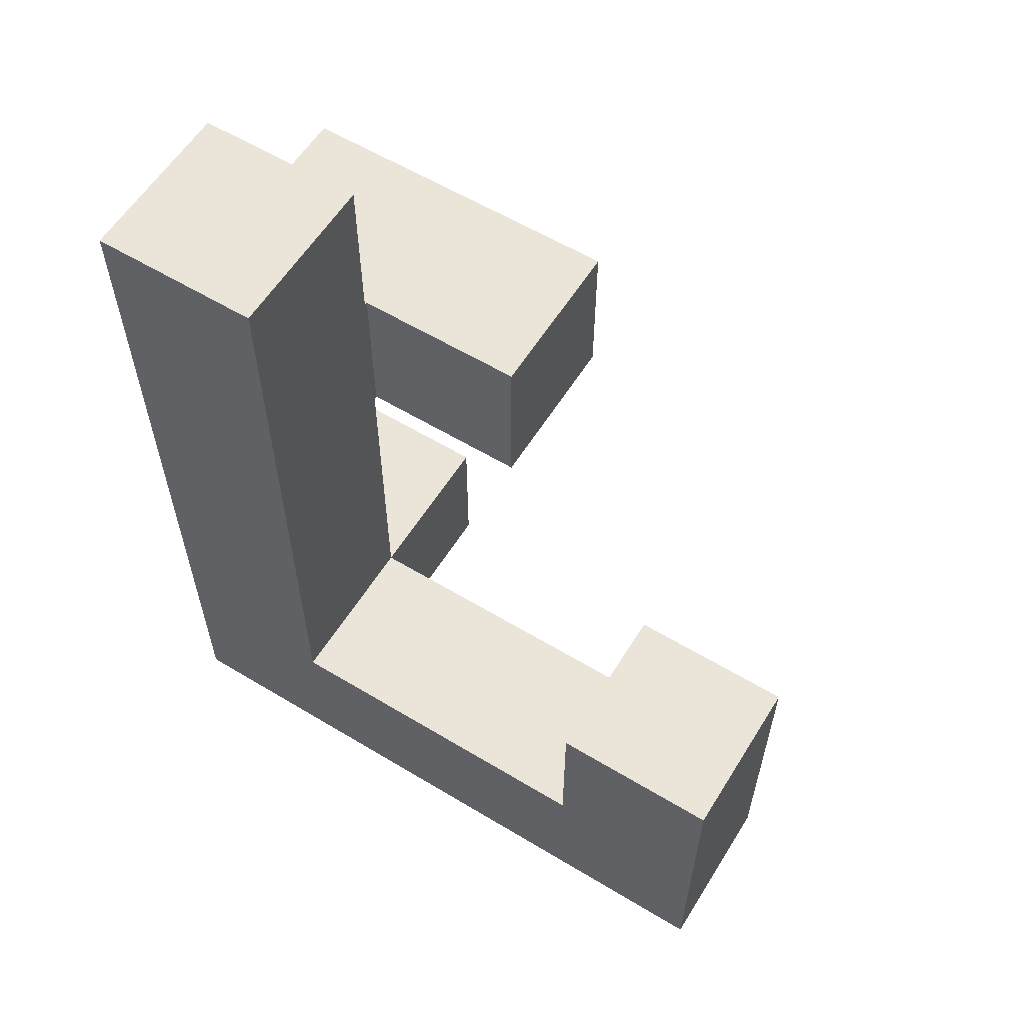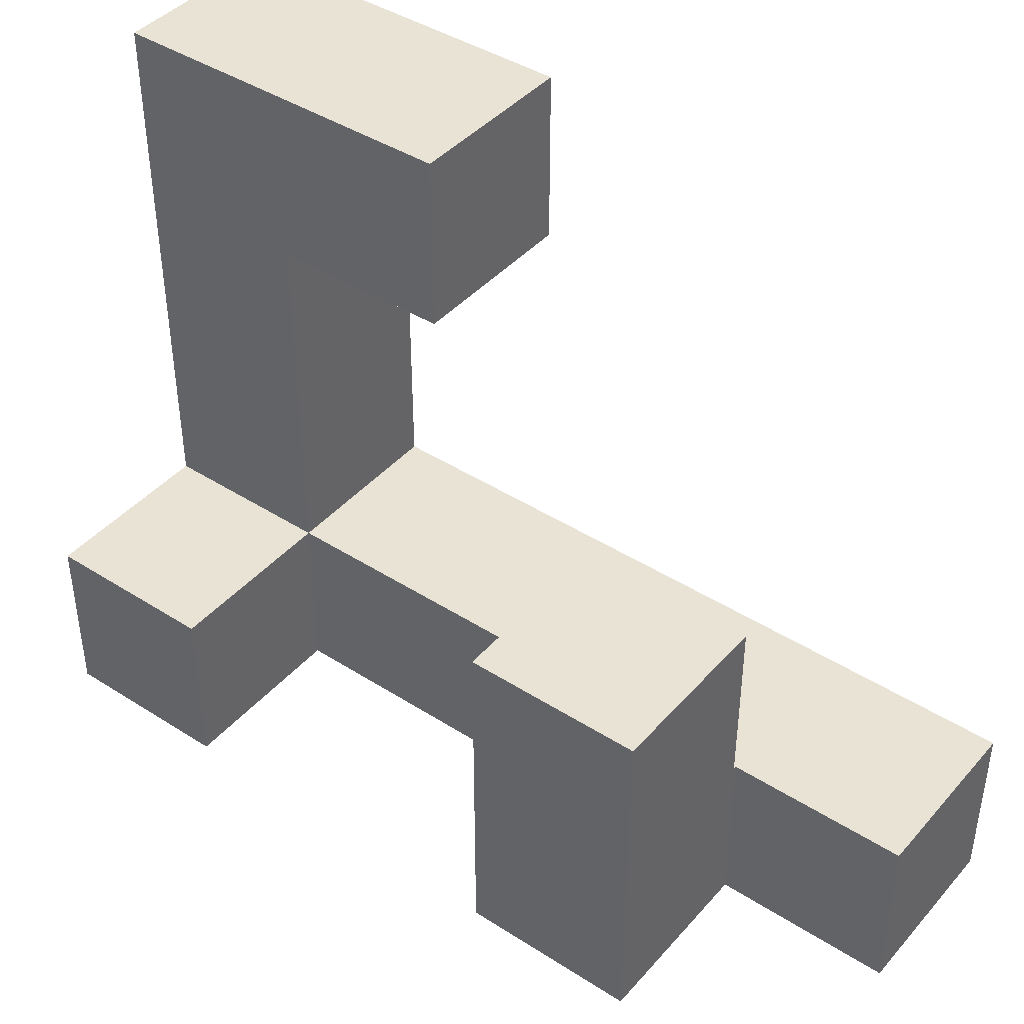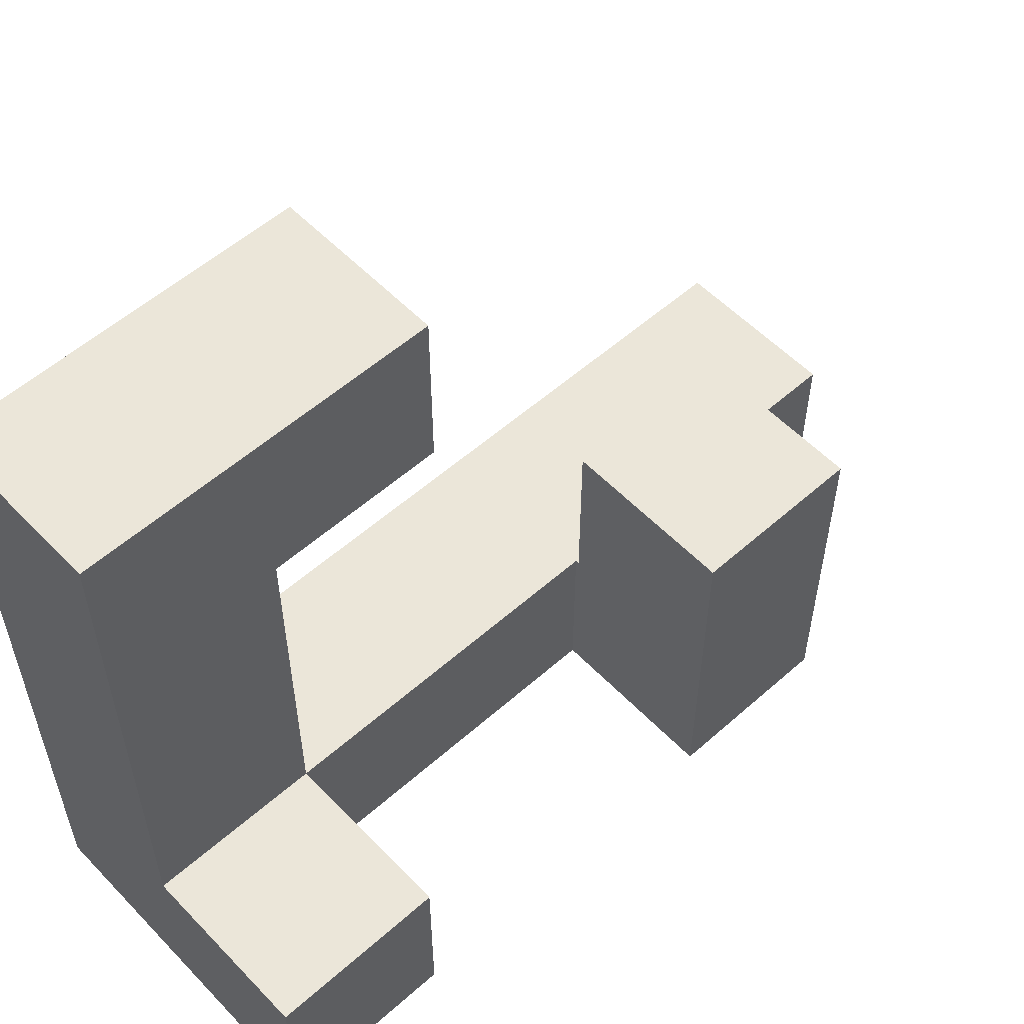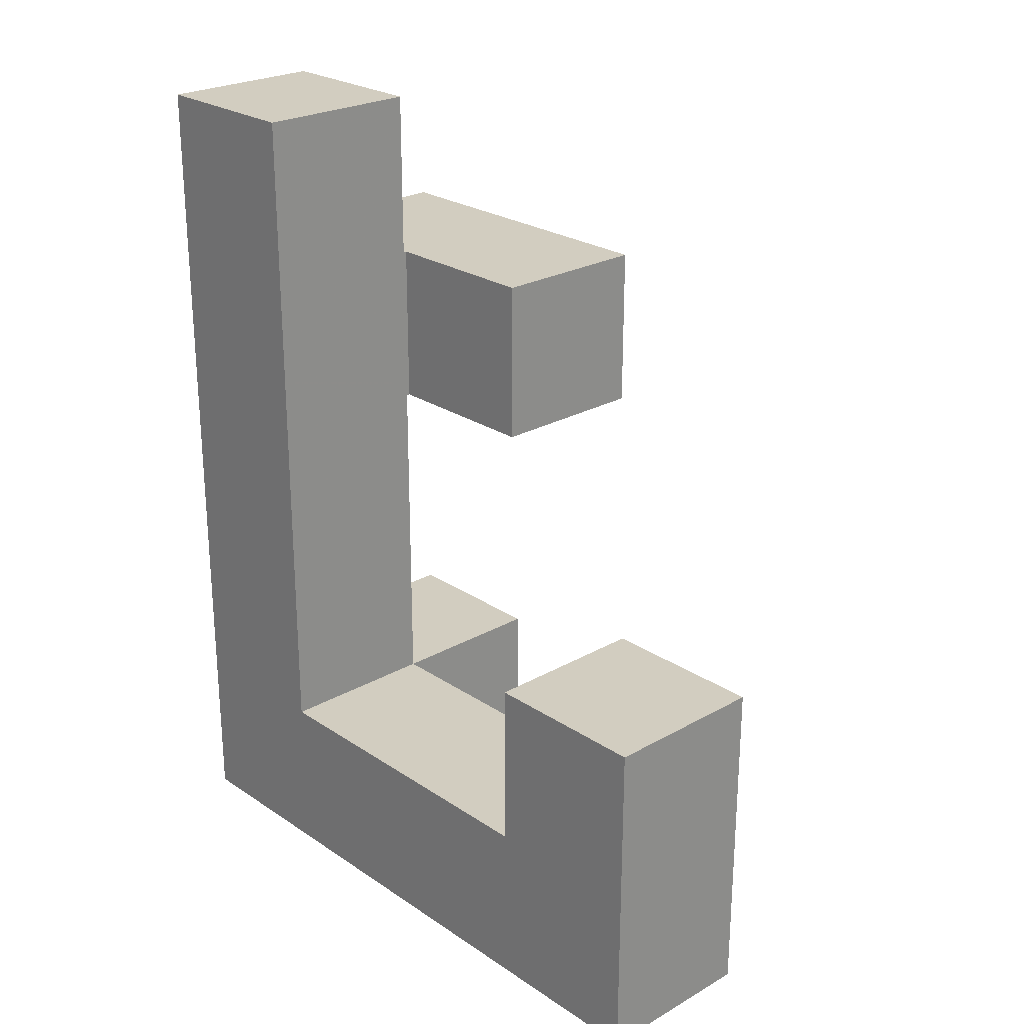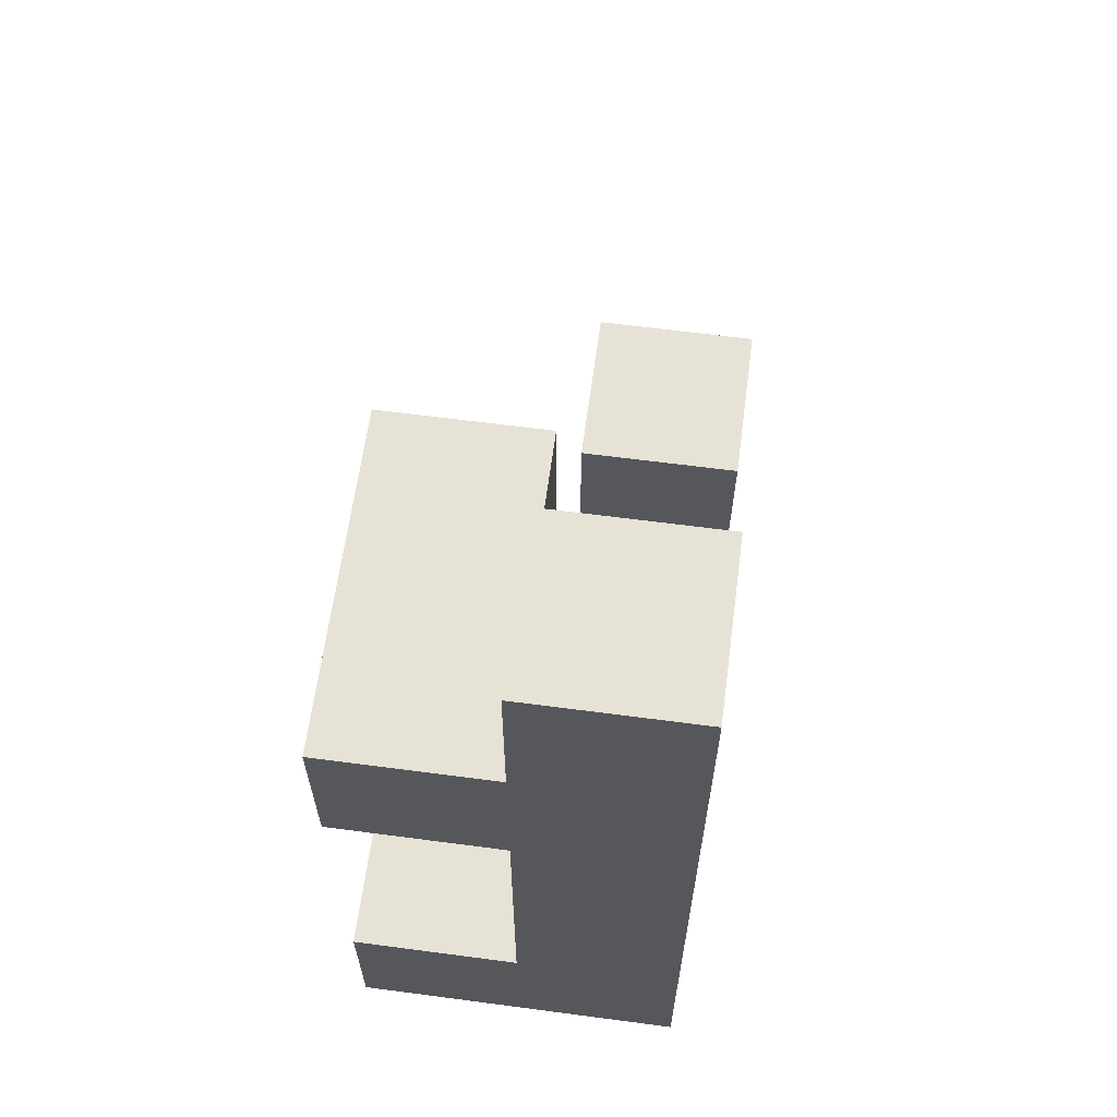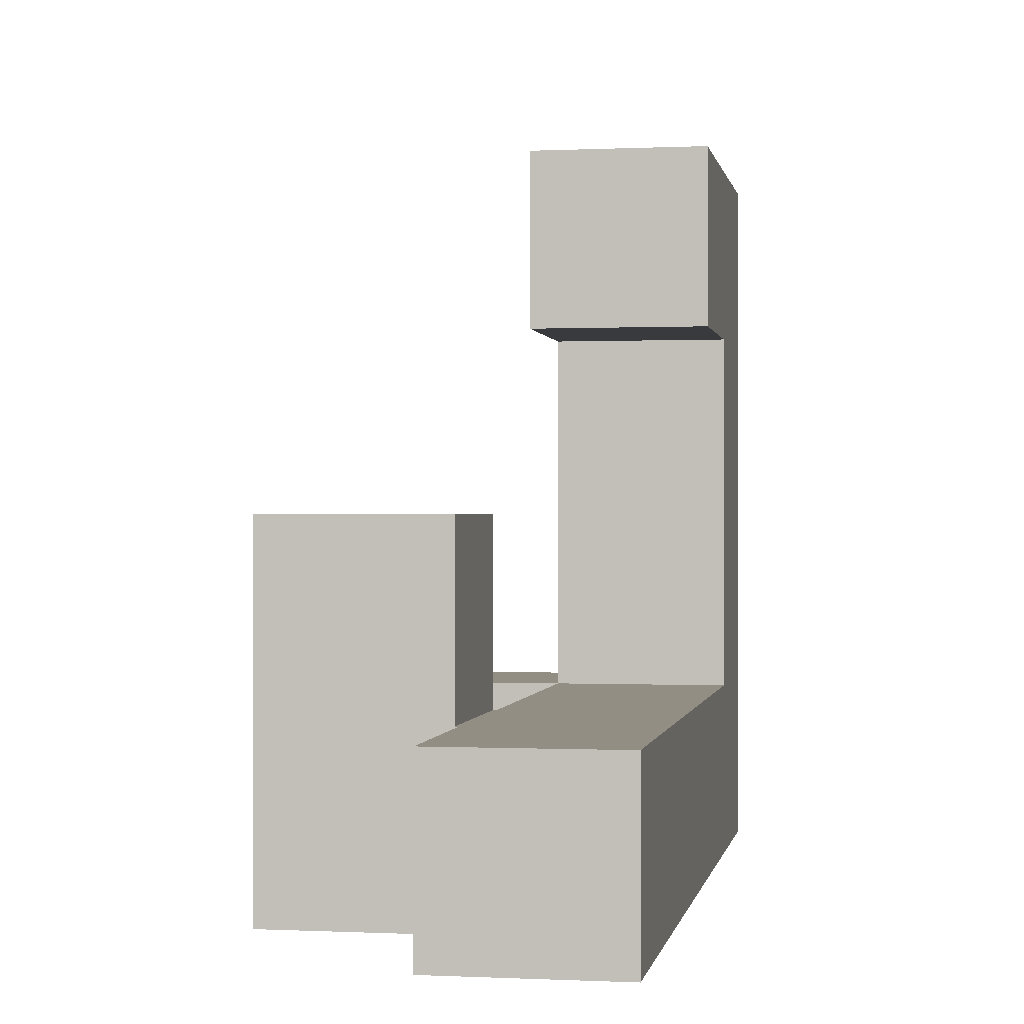
<metadata>
{"format":"obj","ext":"obj","renderer":"f3d","projection":"perspective","resolution":1024,"background":"white","views":[{"elev":59.1,"azim":121.8,"up":"+Z"},{"elev":42.3,"azim":-52.5,"up":"+Y"},{"elev":55.5,"azim":-132.9,"up":"+Y"},{"elev":24.7,"azim":137.3,"up":"+Z"},{"elev":63.0,"azim":7.6,"up":"+Z"},{"elev":-0.1,"azim":10.0,"up":"+Y"}]}
</metadata>
<code>
v 0.204 -0.996 -0.996
v 0.204 -0.996 -0.604
v 0.204 -0.604 -0.604
v 0.204 -0.604 -0.996
v 0.596 -0.996 -0.996
v 0.596 -0.996 -0.604
v 0.6 -0.996 -0.996
v 0.6 -0.996 -0.604
v 0.596 -0.604 -0.604
v 0.596 -0.604 -0.996
v 0.6 -0.604 -0.604
v 0.6 -0.604 -0.996
v 0.604 -0.604 -0.996
v 0.604 -0.604 -0.604
v 0.604 -0.6 -0.604
v 0.604 -0.6 -0.996
v 0.604 -0.996 -0.604
v 0.604 -0.996 -0.6
v 0.604 -0.604 -0.6
v 0.996 -0.996 -0.996
v 0.996 -0.604 -0.996
v 0.996 -0.604 -0.604
v 0.996 -0.996 -0.604
v 0.996 -0.6 -0.996
v 0.996 -0.6 -0.604
v 0.996 -0.604 -0.6
v 0.996 -0.996 -0.6
v 0.604 -0.996 -0.996
v 0.604 -0.596 -0.604
v 0.604 -0.596 -0.996
v 0.604 -0.204 -0.604
v 0.604 -0.204 -0.996
v 0.604 -0.2 -0.604
v 0.604 -0.2 -0.996
v 0.996 -0.596 -0.996
v 0.996 -0.596 -0.604
v 0.996 -0.204 -0.996
v 0.996 -0.204 -0.604
v 0.996 -0.2 -0.996
v 0.996 -0.2 -0.604
v 0.604 -0.196 -0.604
v 0.604 -0.196 -0.996
v 0.604 0.196 -0.604
v 0.604 0.196 -0.996
v 0.604 0.2 -0.604
v 0.604 0.2 -0.996
v 0.996 -0.196 -0.996
v 0.996 -0.196 -0.604
v 0.996 0.196 -0.996
v 0.996 0.196 -0.604
v 0.996 0.2 -0.996
v 0.996 0.2 -0.604
v 0.604 0.204 -0.604
v 0.604 0.204 -0.996
v 0.604 0.596 -0.604
v 0.604 0.596 -0.996
v 0.604 0.204 -0.6
v 0.604 0.596 -0.6
v 0.996 0.204 -0.996
v 0.996 0.204 -0.604
v 0.996 0.596 -0.996
v 0.996 0.596 -0.604
v 0.996 0.596 -0.6
v 0.996 0.204 -0.6
v 0.604 -0.996 -0.596
v 0.604 -0.604 -0.596
v 0.604 -0.996 -0.204
v 0.604 -0.604 -0.204
v 0.604 -0.996 -0.2
v 0.604 -0.604 -0.2
v 0.996 -0.604 -0.596
v 0.996 -0.996 -0.596
v 0.996 -0.604 -0.204
v 0.996 -0.996 -0.204
v 0.996 -0.604 -0.2
v 0.996 -0.996 -0.2
v 0.604 0.204 -0.596
v 0.604 0.596 -0.596
v 0.604 0.204 -0.204
v 0.604 0.596 -0.204
v 0.996 0.596 -0.596
v 0.996 0.204 -0.596
v 0.996 0.596 -0.204
v 0.996 0.204 -0.204
v 0.604 -0.996 -0.196
v 0.604 -0.604 -0.196
v 0.604 -0.996 0.196
v 0.604 -0.604 0.196
v 0.604 -0.996 0.2
v 0.604 -0.604 0.2
v 0.996 -0.604 -0.196
v 0.996 -0.996 -0.196
v 0.996 -0.604 0.196
v 0.996 -0.996 0.196
v 0.996 -0.604 0.2
v 0.996 -0.996 0.2
v 0.204 -0.996 0.204
v 0.204 -0.996 0.596
v 0.204 -0.604 0.596
v 0.204 -0.604 0.204
v 0.204 -0.6 0.596
v 0.204 -0.6 0.204
v 0.596 -0.604 0.204
v 0.596 -0.6 0.204
v 0.596 -0.6 0.596
v 0.596 -0.604 0.596
v 0.596 -0.996 0.204
v 0.596 -0.996 0.596
v 0.6 -0.996 0.204
v 0.6 -0.996 0.596
v 0.6 -0.604 0.596
v 0.6 -0.604 0.204
v 0.604 -0.996 0.204
v 0.604 -0.604 0.204
v 0.604 -0.996 0.596
v 0.604 -0.996 0.6
v 0.604 -0.604 0.6
v 0.604 -0.604 0.596
v 0.996 -0.604 0.204
v 0.996 -0.996 0.204
v 0.996 -0.604 0.596
v 0.996 -0.996 0.596
v 0.996 -0.604 0.6
v 0.996 -0.996 0.6
v 0.204 -0.596 0.596
v 0.204 -0.596 0.204
v 0.204 -0.204 0.596
v 0.204 -0.204 0.204
v 0.596 -0.596 0.204
v 0.596 -0.596 0.596
v 0.596 -0.204 0.204
v 0.596 -0.204 0.596
v 0.604 -0.996 0.604
v 0.604 -0.604 0.604
v 0.604 -0.996 0.996
v 0.604 -0.604 0.996
v 0.996 -0.604 0.604
v 0.996 -0.996 0.604
v 0.996 -0.604 0.996
v 0.996 -0.996 0.996
f 1 2 3 4
f 1 5 6 2
f 5 7 8 6
f 4 3 9 10
f 10 9 11 12
f 1 4 10 5
f 5 10 12 7
f 2 6 9 3
f 6 8 11 9
f 13 14 15 16
f 17 18 19 14
f 20 21 22 23
f 21 24 25 22
f 23 22 26 27
f 7 28 17 8
f 28 20 23 17
f 17 23 27 18
f 12 11 14 13
f 14 19 26 22
f 7 12 13 28
f 28 13 21 20
f 13 16 24 21
f 8 17 14 11
f 14 22 25 15
f 16 15 29 30
f 30 29 31 32
f 32 31 33 34
f 24 35 36 25
f 35 37 38 36
f 37 39 40 38
f 16 30 35 24
f 30 32 37 35
f 32 34 39 37
f 15 25 36 29
f 29 36 38 31
f 31 38 40 33
f 34 33 41 42
f 42 41 43 44
f 44 43 45 46
f 39 47 48 40
f 47 49 50 48
f 49 51 52 50
f 34 42 47 39
f 42 44 49 47
f 44 46 51 49
f 33 40 48 41
f 41 48 50 43
f 43 50 52 45
f 46 45 53 54
f 54 53 55 56
f 53 57 58 55
f 51 59 60 52
f 59 61 62 60
f 60 62 63 64
f 53 60 64 57
f 56 55 62 61
f 55 58 63 62
f 46 54 59 51
f 54 56 61 59
f 45 52 60 53
f 18 65 66 19
f 65 67 68 66
f 67 69 70 68
f 27 26 71 72
f 72 71 73 74
f 74 73 75 76
f 18 27 72 65
f 65 72 74 67
f 67 74 76 69
f 19 66 71 26
f 66 68 73 71
f 68 70 75 73
f 57 77 78 58
f 77 79 80 78
f 64 63 81 82
f 82 81 83 84
f 57 64 82 77
f 77 82 84 79
f 58 78 81 63
f 78 80 83 81
f 79 84 83 80
f 69 85 86 70
f 85 87 88 86
f 87 89 90 88
f 76 75 91 92
f 92 91 93 94
f 94 93 95 96
f 69 76 92 85
f 85 92 94 87
f 87 94 96 89
f 70 86 91 75
f 86 88 93 91
f 88 90 95 93
f 97 98 99 100
f 100 99 101 102
f 103 104 105 106
f 97 107 108 98
f 107 109 110 108
f 103 106 111 112
f 97 100 103 107
f 107 103 112 109
f 100 102 104 103
f 98 108 106 99
f 108 110 111 106
f 99 106 105 101
f 89 113 114 90
f 115 116 117 118
f 96 95 119 120
f 120 119 121 122
f 122 121 123 124
f 109 113 115 110
f 89 96 120 113
f 113 120 122 115
f 115 122 124 116
f 112 111 118 114
f 90 114 119 95
f 114 118 121 119
f 118 117 123 121
f 109 112 114 113
f 110 115 118 111
f 102 101 125 126
f 126 125 127 128
f 104 129 130 105
f 129 131 132 130
f 128 127 132 131
f 102 126 129 104
f 126 128 131 129
f 101 105 130 125
f 125 130 132 127
f 116 133 134 117
f 133 135 136 134
f 124 123 137 138
f 138 137 139 140
f 116 124 138 133
f 133 138 140 135
f 117 134 137 123
f 134 136 139 137
f 135 140 139 136

</code>
